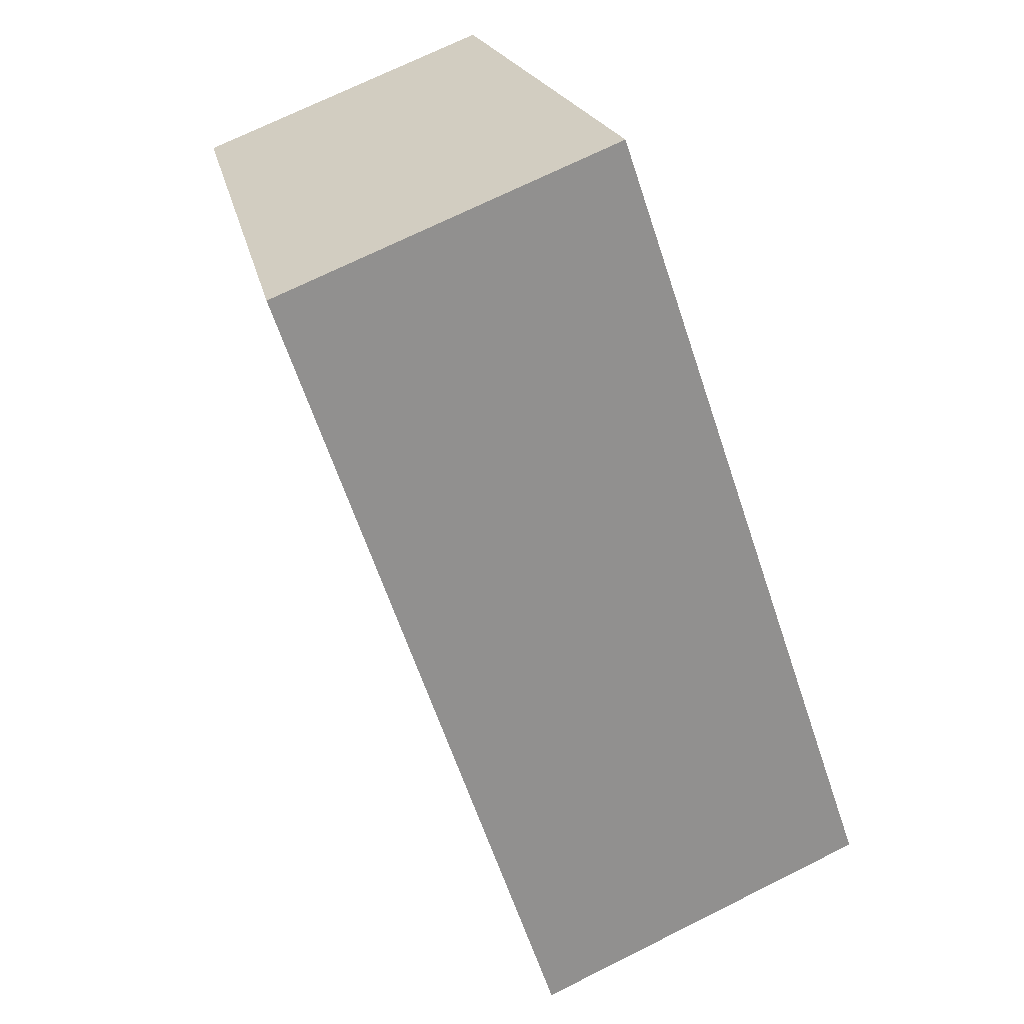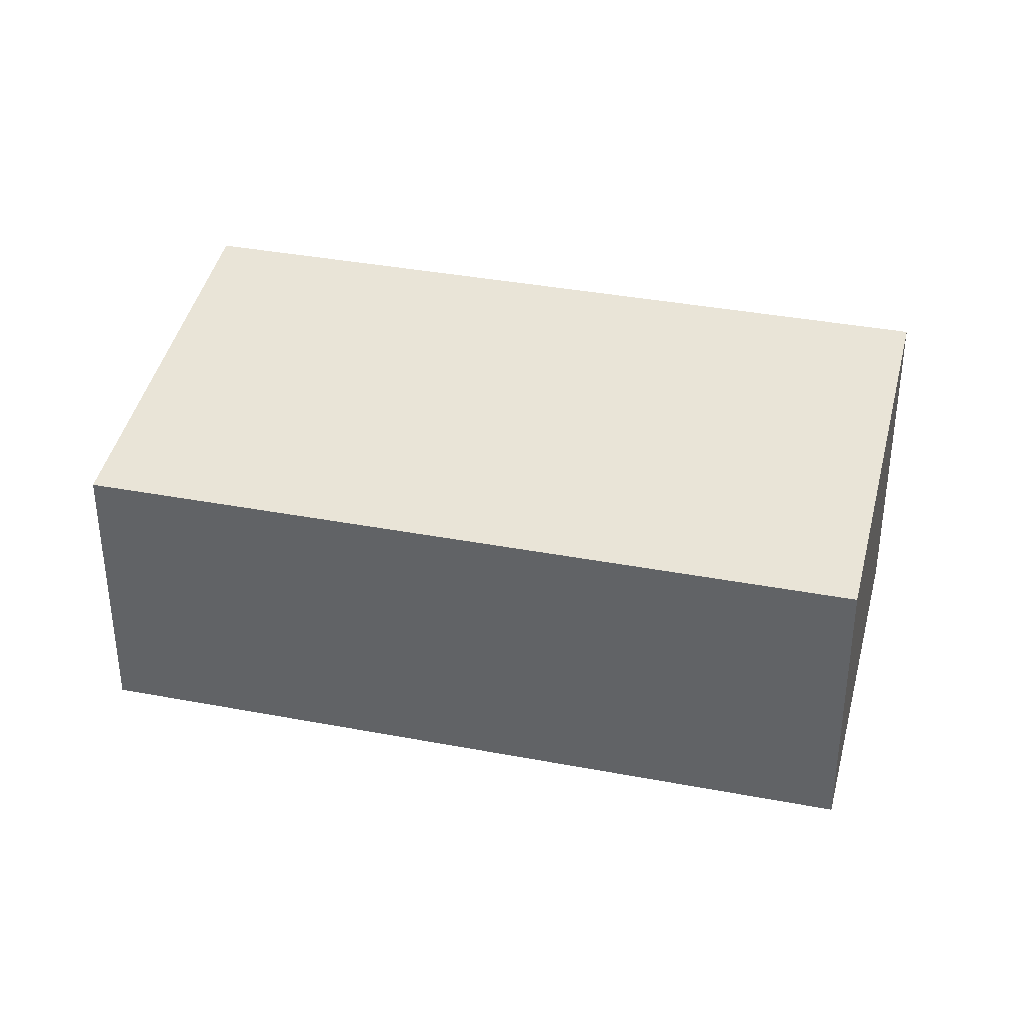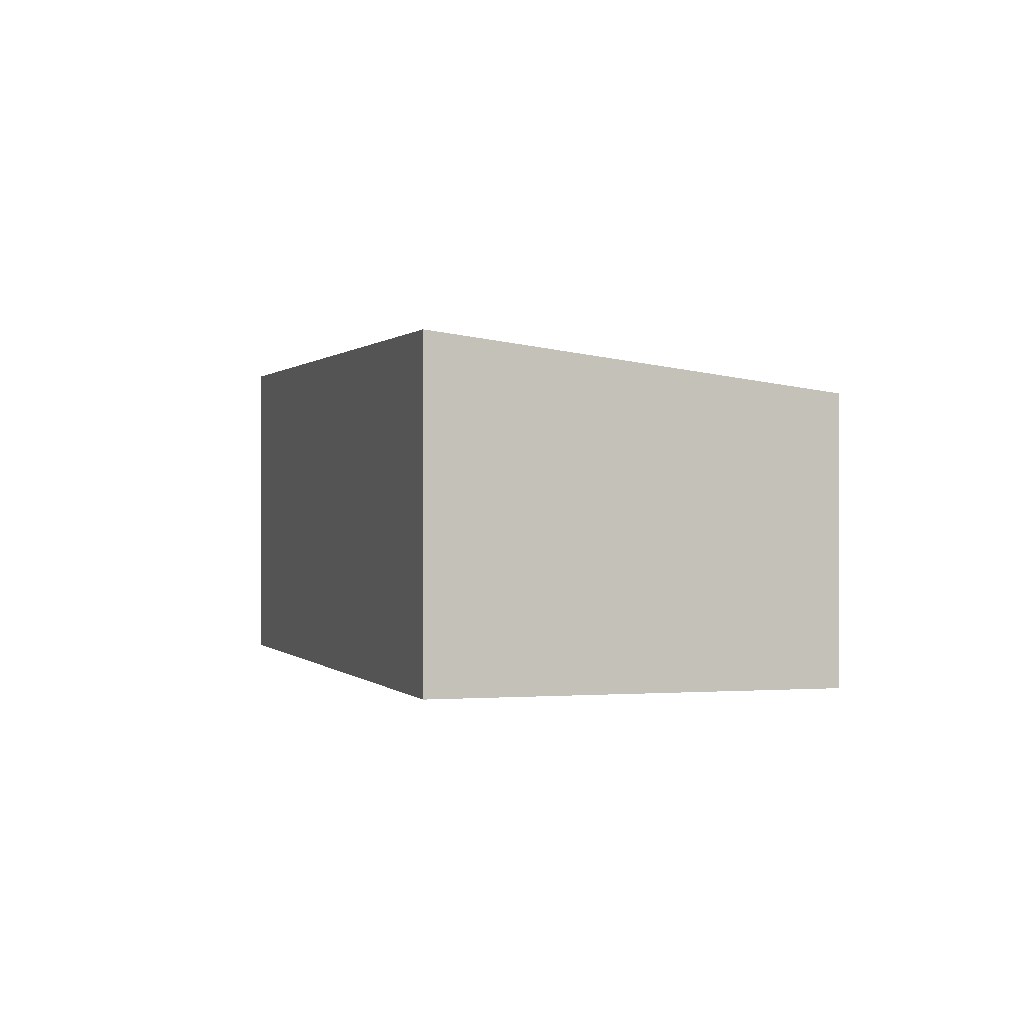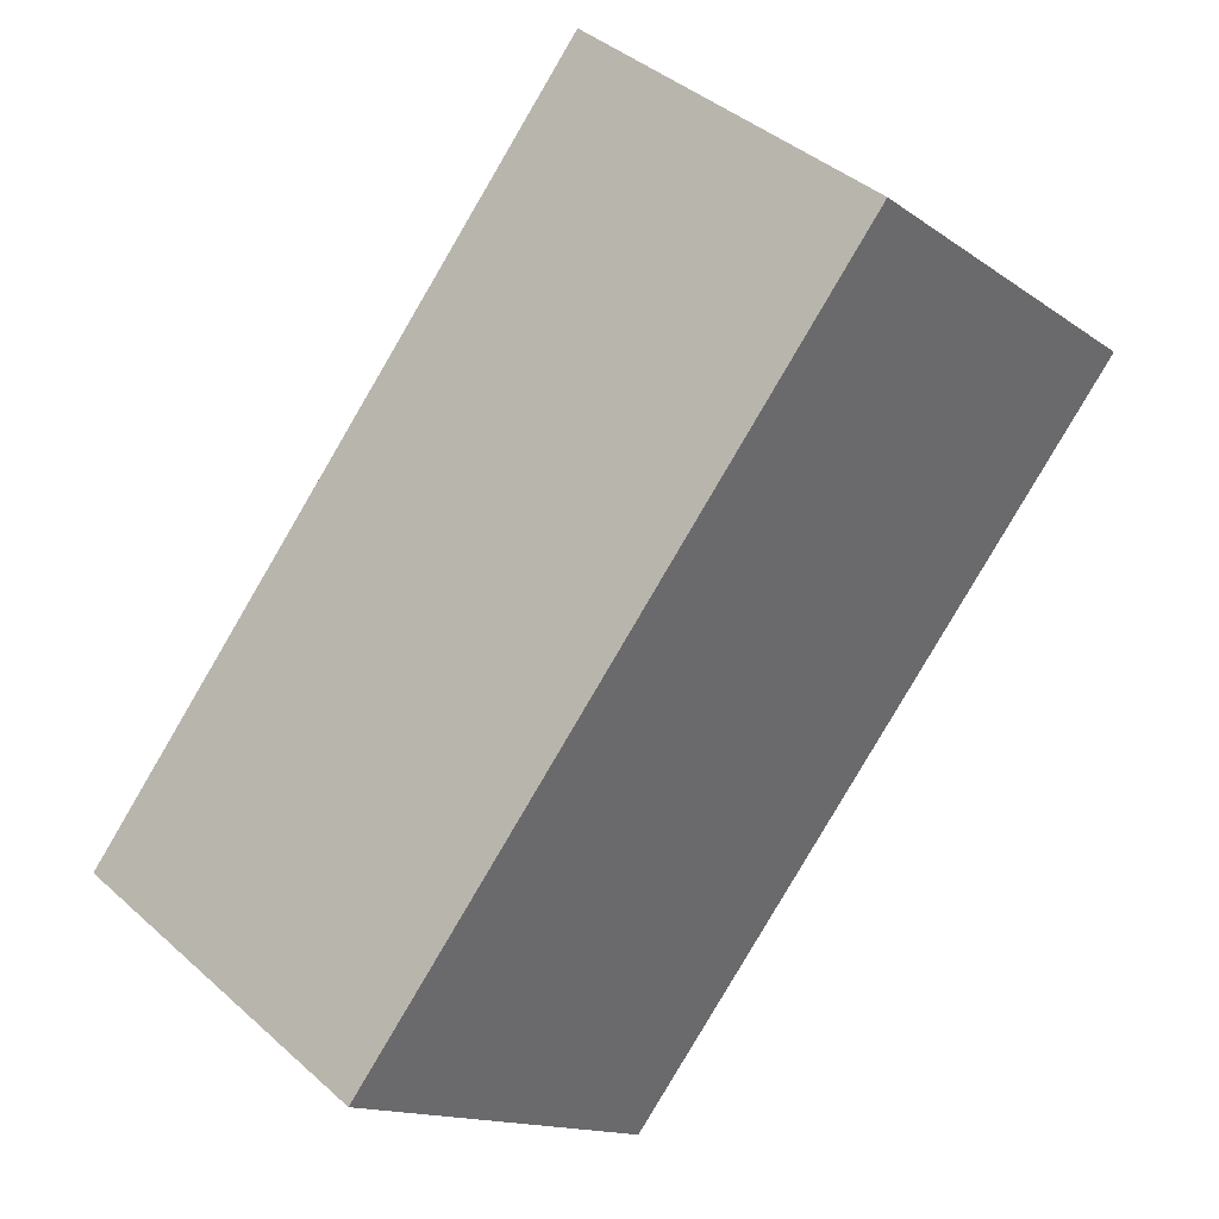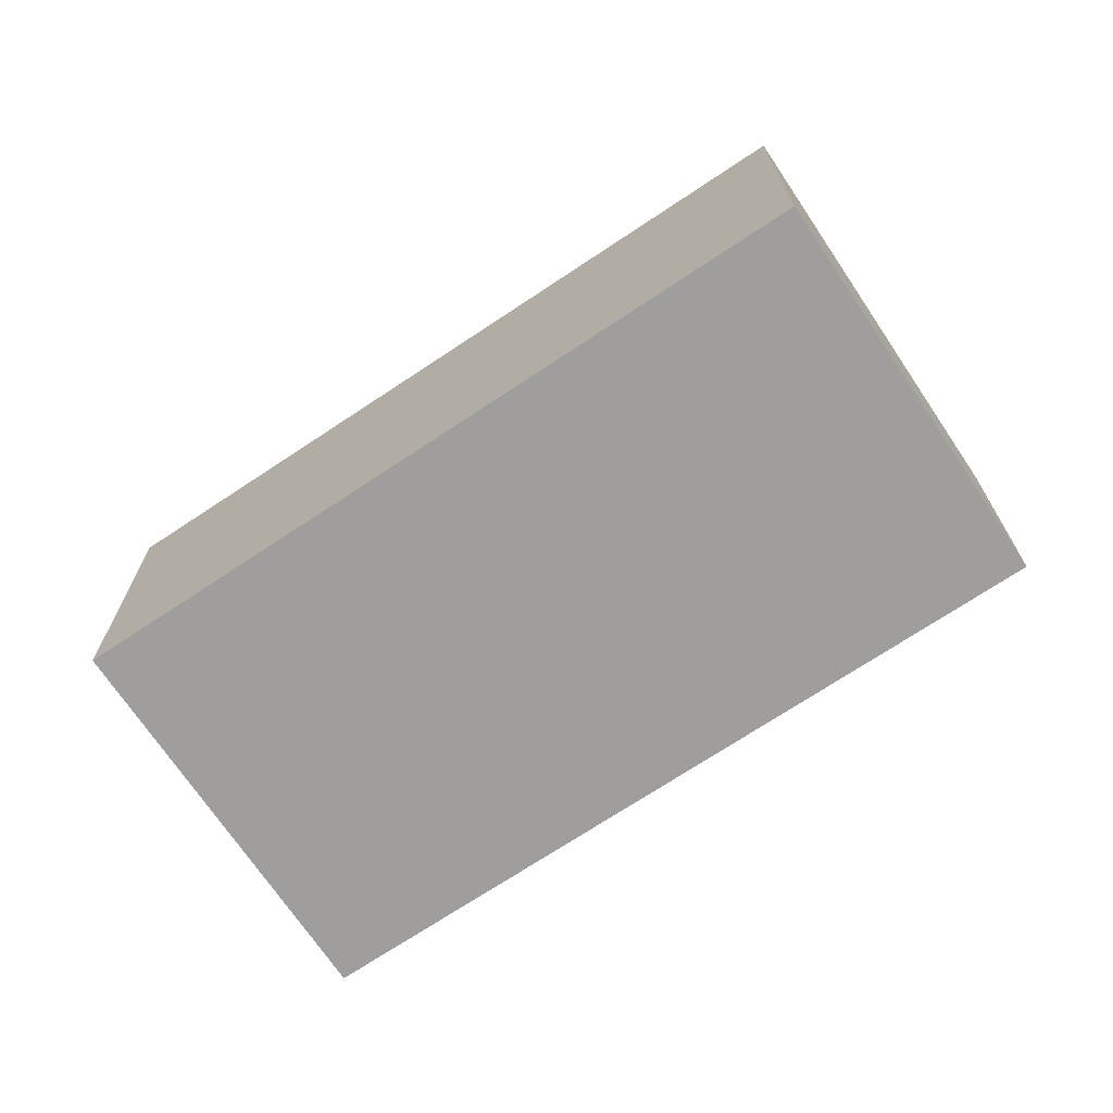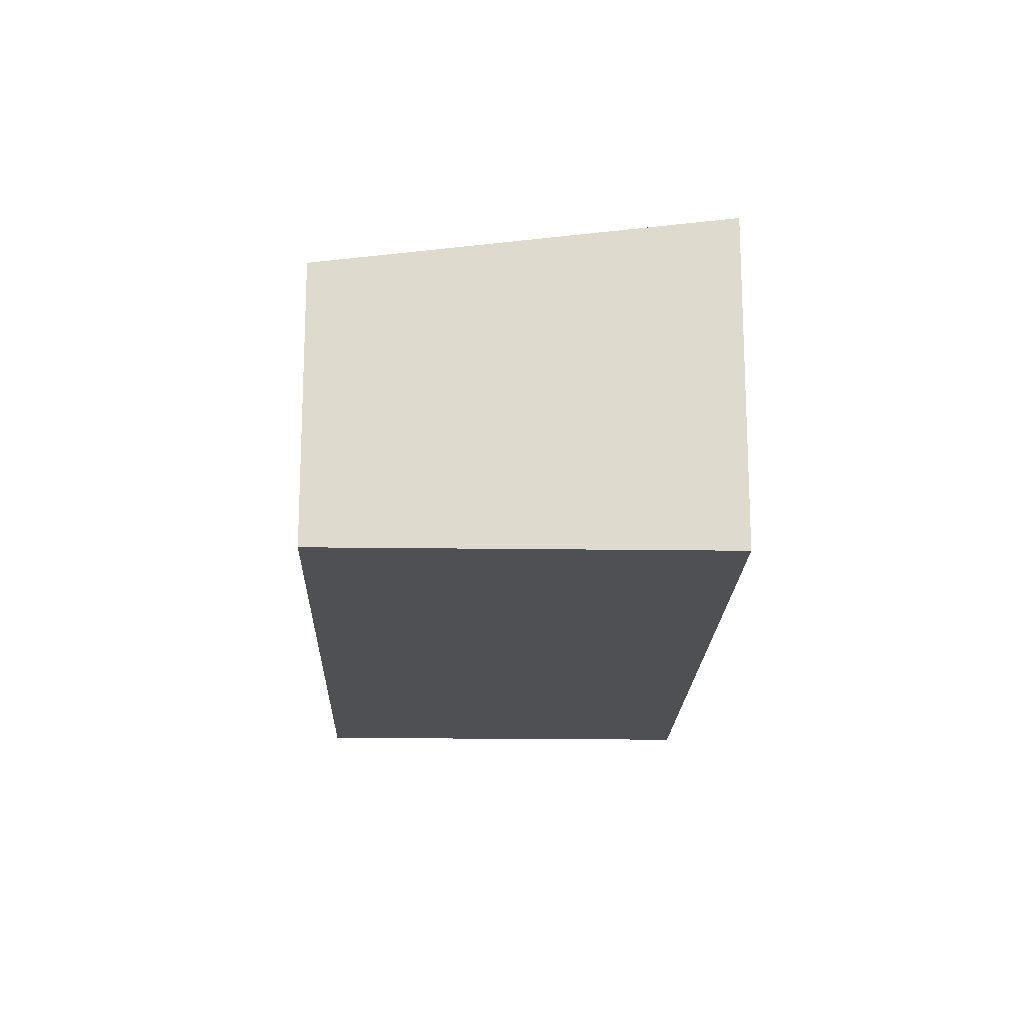
<metadata>
{"format":"obj","ext":"obj","renderer":"f3d","projection":"perspective","resolution":1024,"background":"white","views":[{"elev":70.2,"azim":-116.6,"up":"+Z"},{"elev":37.0,"azim":147.0,"up":"+Y"},{"elev":0.3,"azim":26.0,"up":"+Y"},{"elev":40.4,"azim":-42.5,"up":"+Z"},{"elev":-71.0,"azim":-13.1,"up":"+Y"},{"elev":-18.5,"azim":-138.5,"up":"+Y"}]}
</metadata>
<code>
v  4.274 2.438e-16 -3.982
v  7.655 -4.985e-16 8.142
v  0 0 0
v  11.93 -2.547e-16 4.16
v  7.655 4.743 8.142
v  0.0001013 4.743 -0.0001503
v  4.274 4.004 -3.982
v  11.93 4.004 4.16
g defaultobject
f 1 2 3
f 2 1 4
f 5 3 2
f 3 5 6
f 6 1 3
f 1 6 7
f 1 8 4
f 8 1 7
f 4 5 2
f 5 4 8
f 7 5 8
f 5 7 6

</code>
